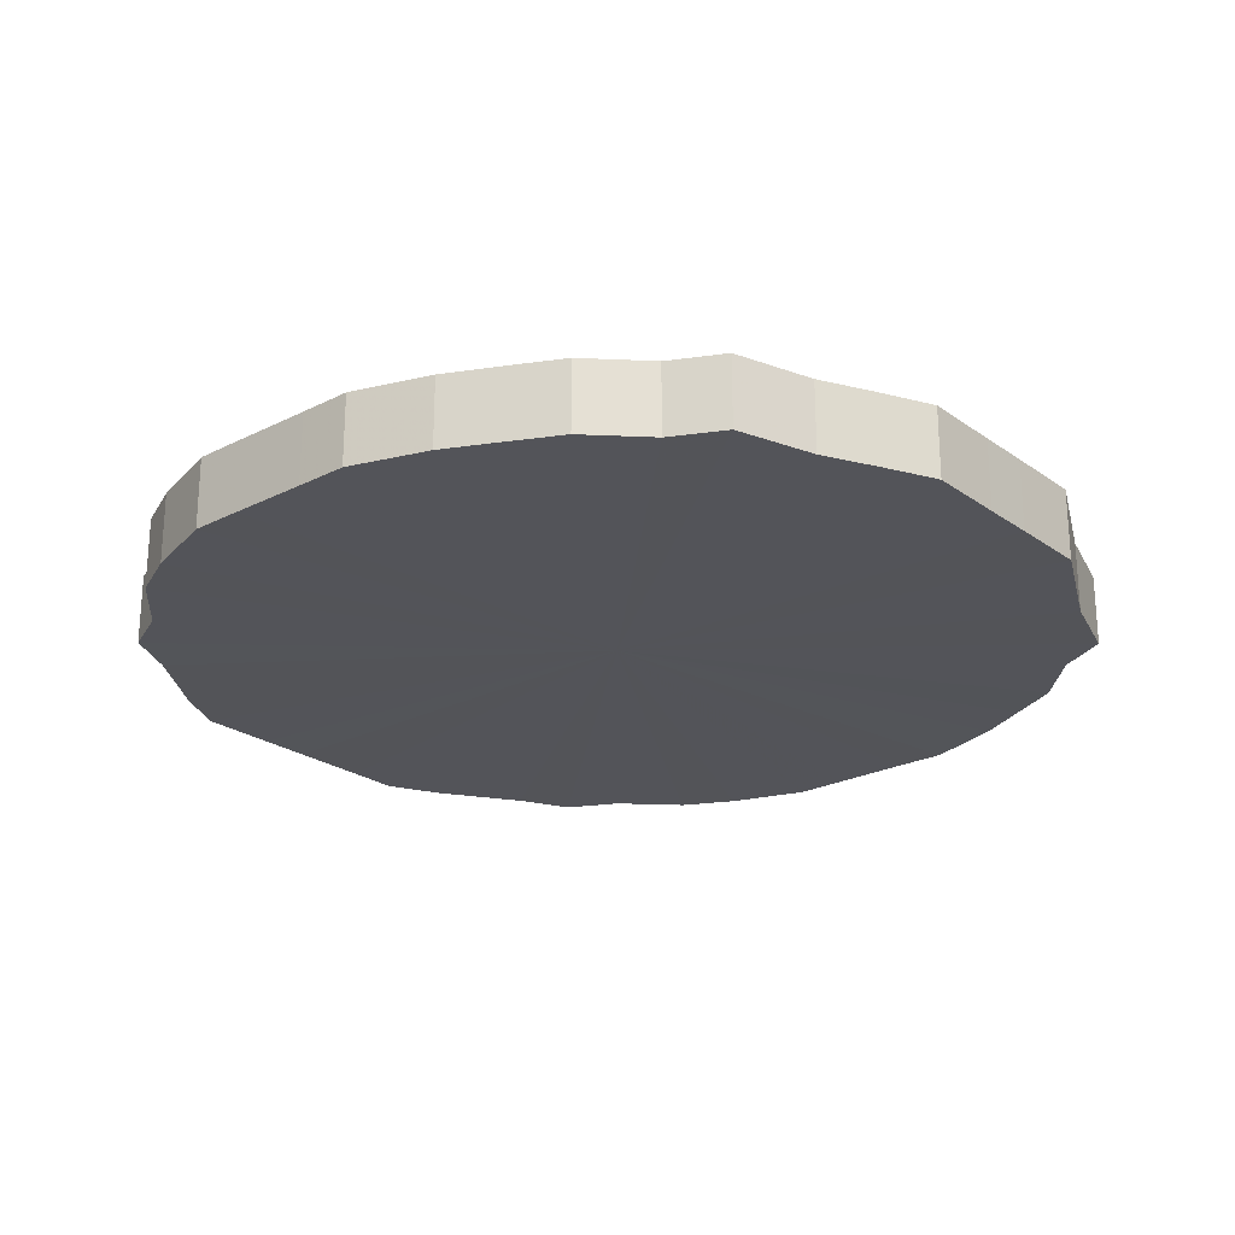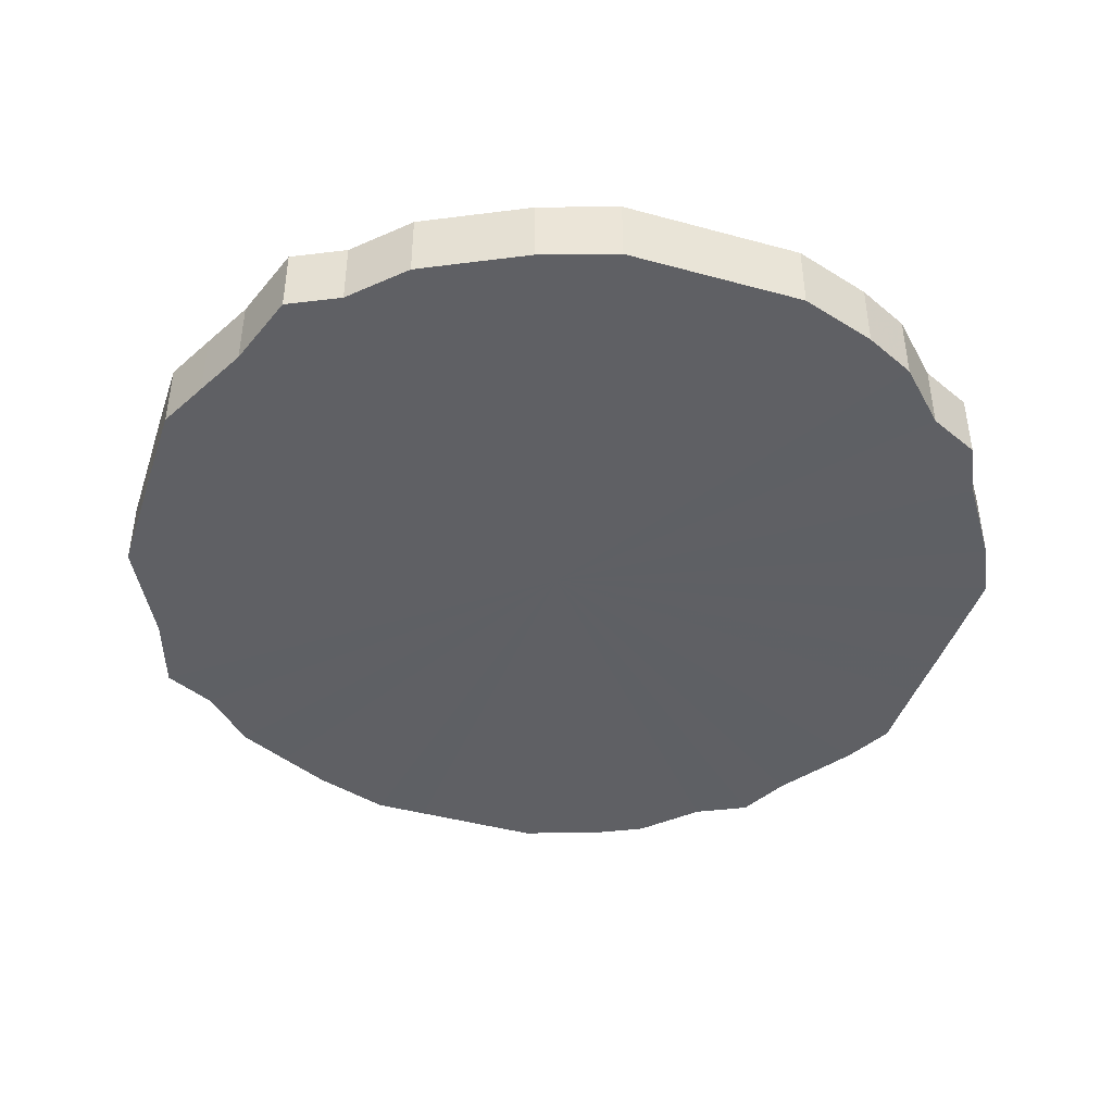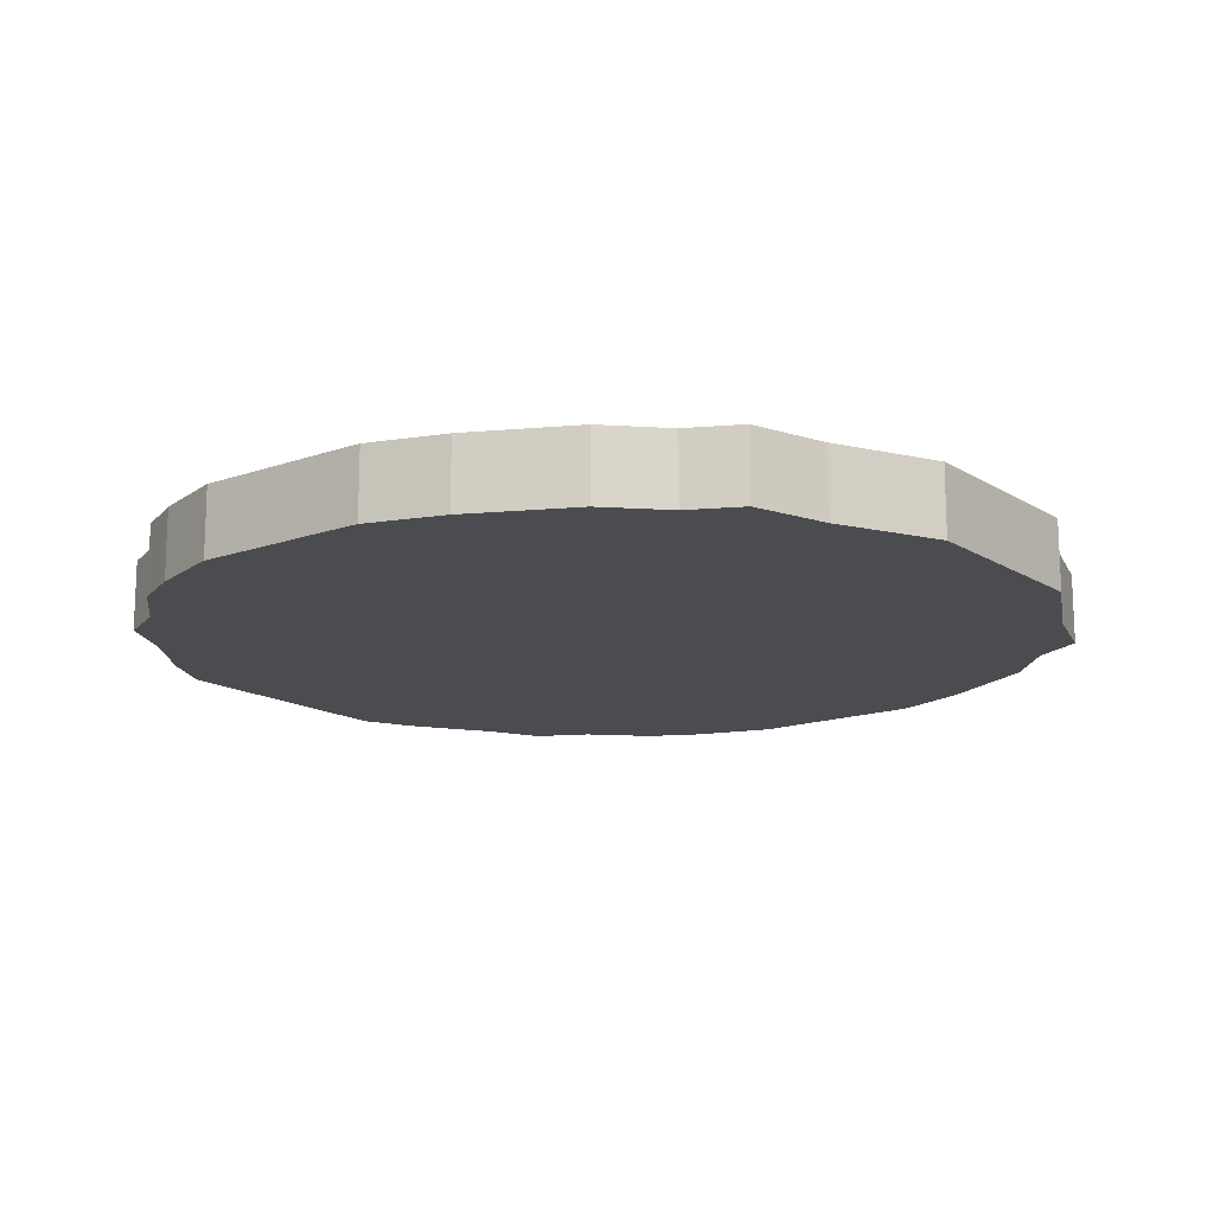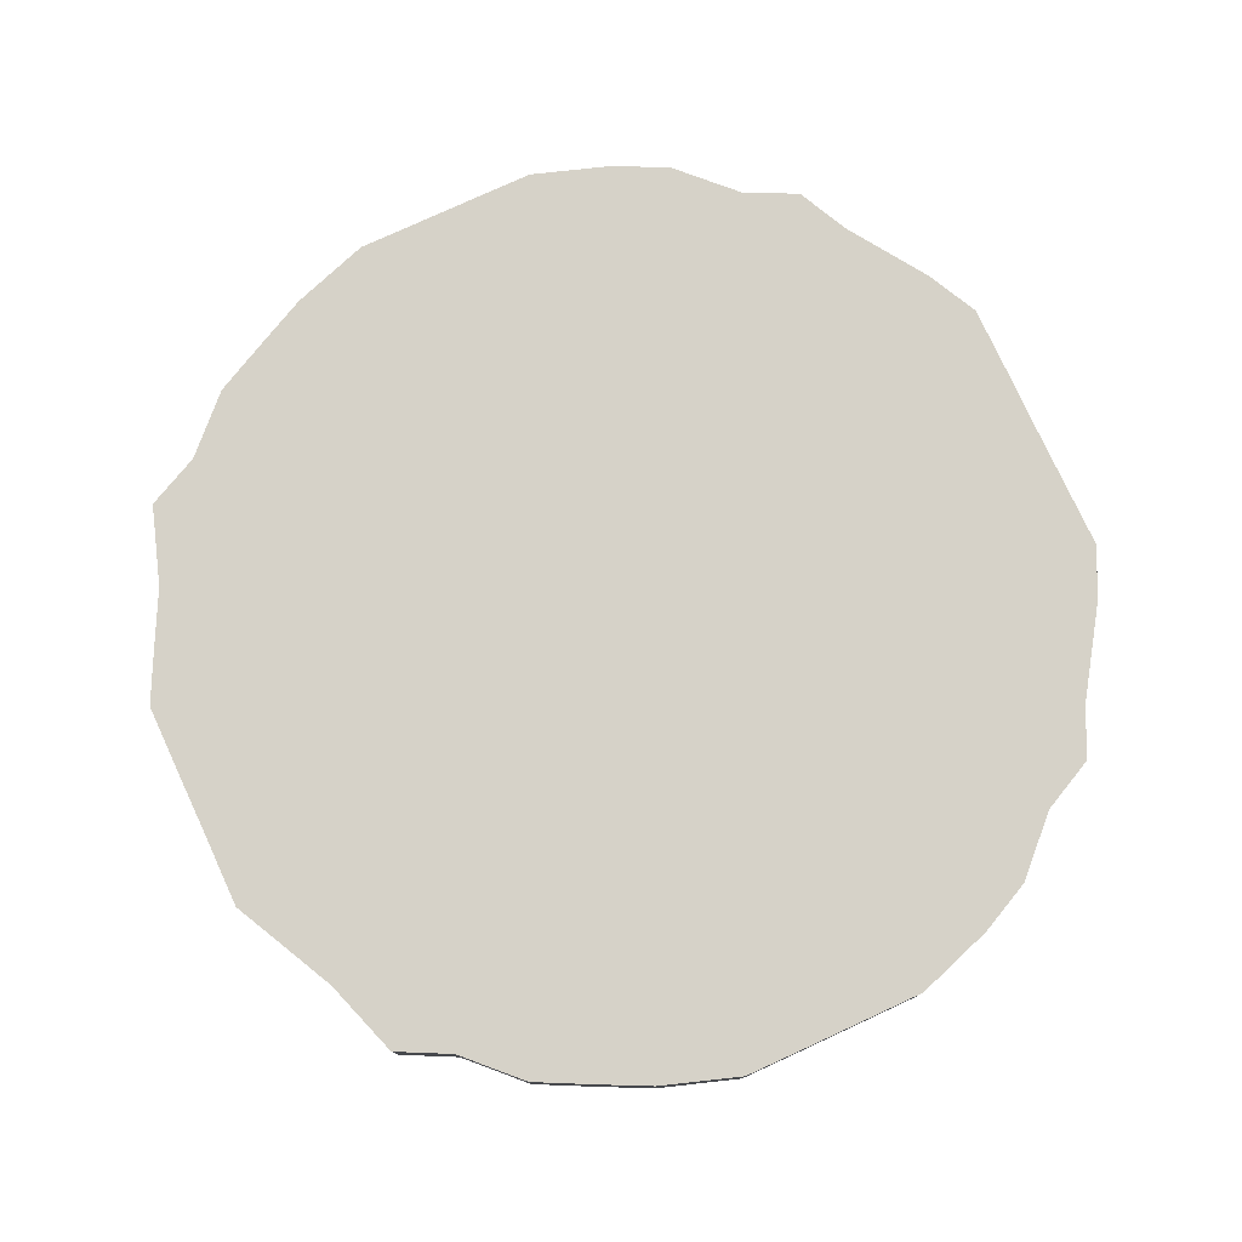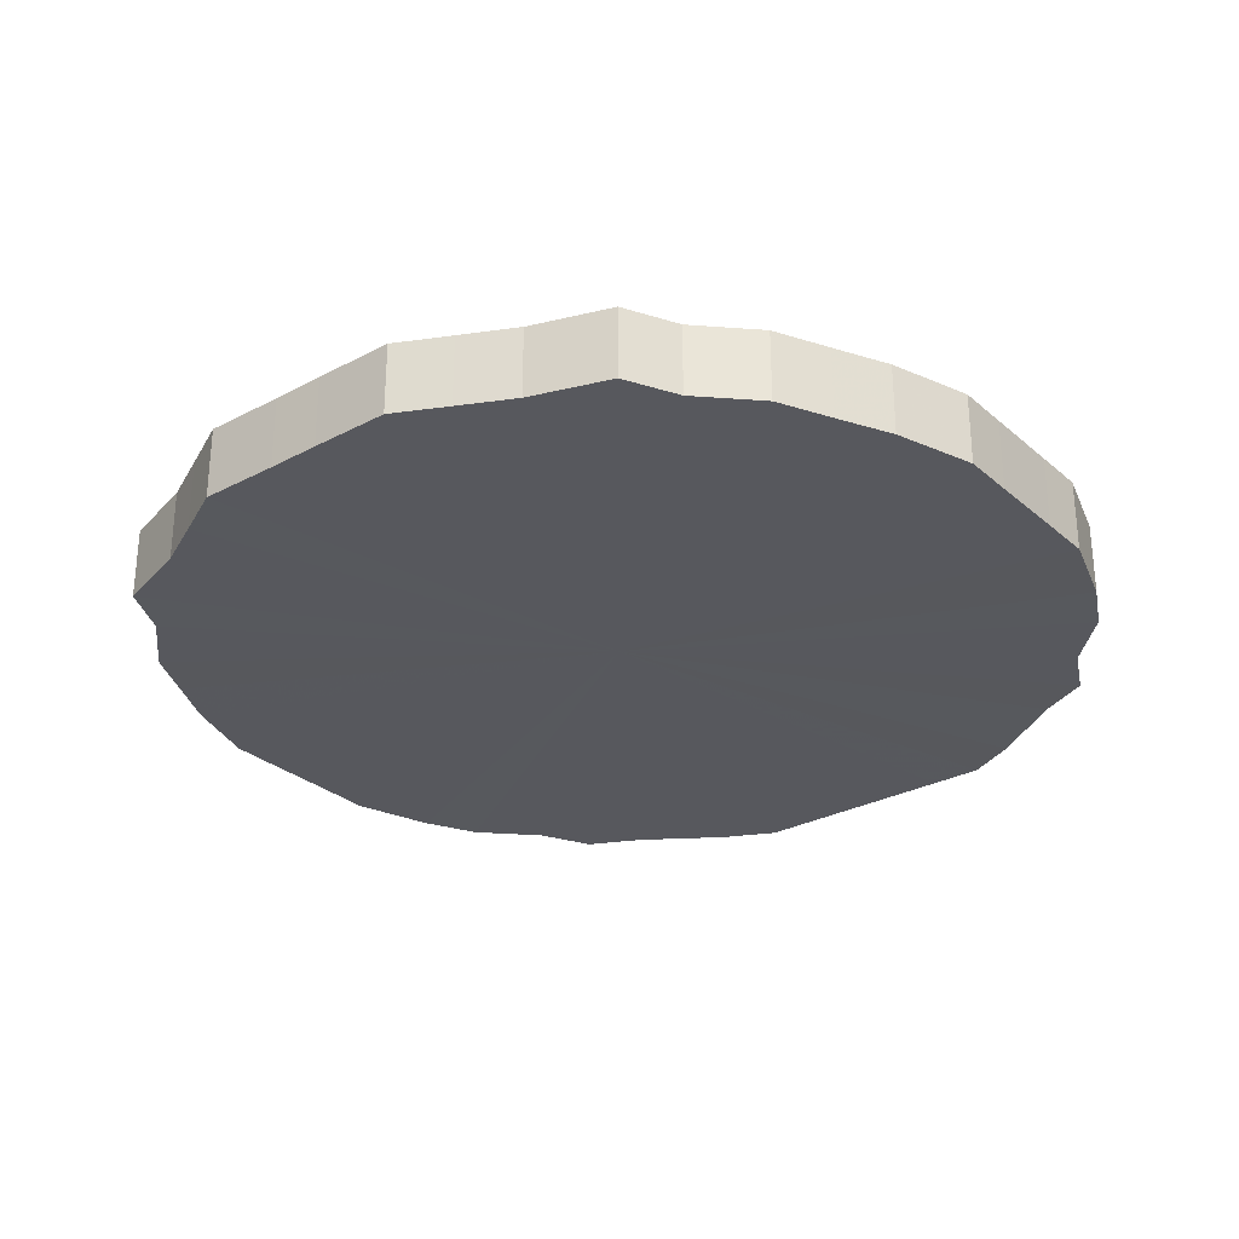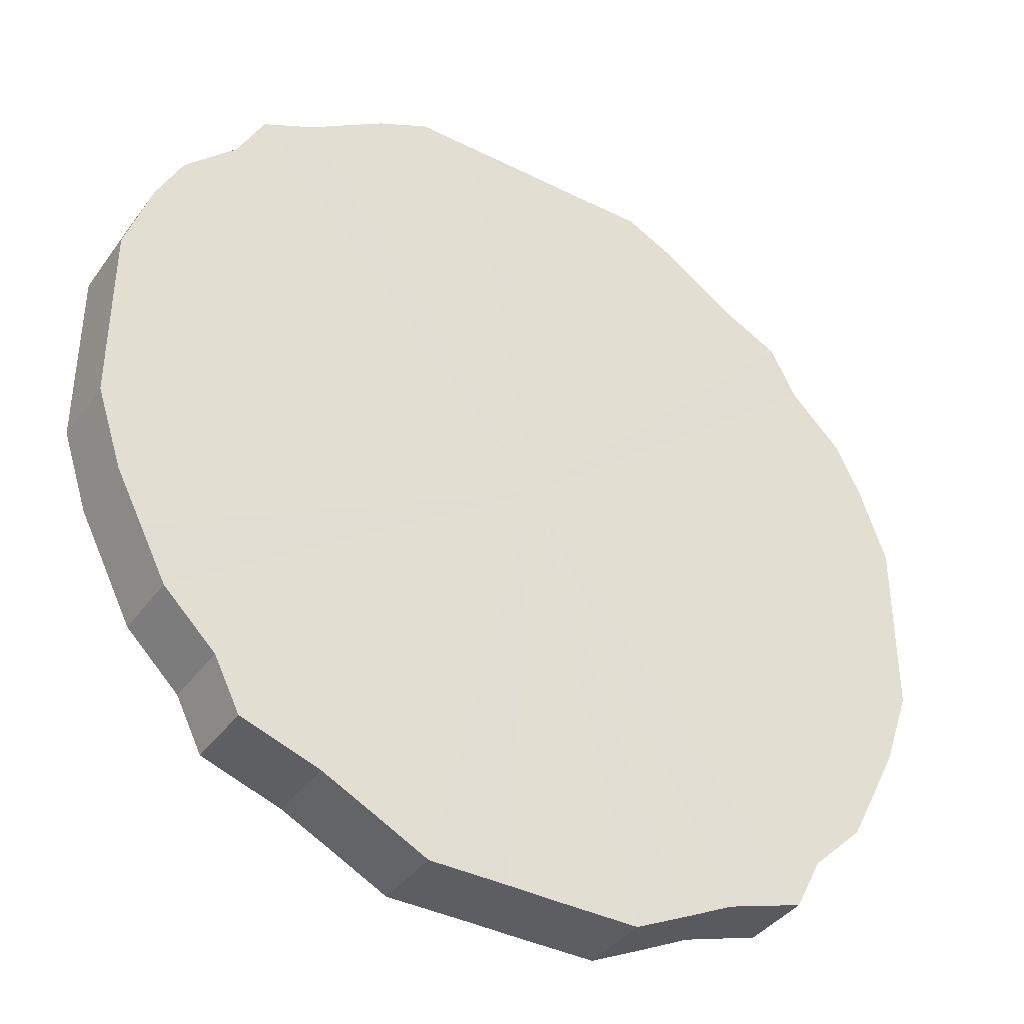
<metadata>
{"format":"obj","ext":"obj","renderer":"f3d","projection":"perspective","resolution":1024,"background":"white","views":[{"elev":-23.7,"azim":-49.7,"up":"+Z"},{"elev":-43.3,"azim":72.1,"up":"+Z"},{"elev":-14.9,"azim":-52.7,"up":"+Z"},{"elev":77.8,"azim":65.3,"up":"+Z"},{"elev":-28.9,"azim":38.4,"up":"+Z"},{"elev":-39.4,"azim":148.1,"up":"+Y"}]}
</metadata>
<code>
o 22634
v 2167 1866 7.882
v 2167 1866 7.882
v 2167 1866 7.855
v 2167 1866 7.882
v 2167 1866 7.855
v 2167 1866 7.882
v 2167 1866 7.855
v 2167 1866 7.882
v 2167 1866 7.855
v 2167 1866 7.882
v 2167 1866 7.855
v 2167 1866 7.882
v 2167 1866 7.855
v 2167 1866 7.882
v 2167 1866 7.855
v 2167 1866 7.882
v 2167 1866 7.855
v 2167 1866 7.882
v 2167 1866 7.855
v 2167 1866 7.882
v 2167 1866 7.855
v 2167 1866 7.882
v 2167 1866 7.855
v 2167 1866 7.882
v 2167 1866 7.855
v 2167 1866 7.882
v 2167 1866 7.855
v 2167 1866 7.882
v 2167 1866 7.855
v 2167 1866 7.882
v 2167 1866 7.855
v 2167 1866 7.882
v 2167 1866 7.855
v 2167 1866 7.882
v 2167 1866 7.855
v 2167 1866 7.882
v 2167 1866 7.855
v 2167 1866 7.882
v 2167 1866 7.855
v 2167 1866 7.882
v 2167 1866 7.855
v 2167 1866 7.882
v 2167 1866 7.855
v 2167 1866 7.882
v 2167 1866 7.855
v 2167 1866 7.882
v 2167 1866 7.855
v 2167 1866 7.882
v 2167 1866 7.855
v 2167 1866 7.882
v 2167 1866 7.855
v 2167 1866 7.882
v 2167 1866 7.855
v 2167 1866 7.882
v 2167 1866 7.855
v 2167 1866 7.882
v 2167 1866 7.855
v 2167 1866 7.882
v 2167 1866 7.855
v 2167 1866 7.882
v 2167 1866 7.855
v 2167 1866 7.882
v 2167 1866 7.855
v 2167 1866 7.882
v 2167 1866 7.855
v 2167 1866 7.882
v 2167 1866 7.855
v 2167 1866 7.882
v 2167 1866 7.855
v 2167 1866 7.882
v 2167 1866 7.855
v 2167 1866 7.882
v 2167 1866 7.855
v 2167 1866 7.882
v 2167 1866 7.855
v 2167 1866 7.882
v 2167 1866 7.855
v 2167 1866 7.882
v 2167 1866 7.855
v 2167 1866 7.882
v 2167 1866 7.855
v 2167 1866 7.882
v 2167 1866 7.855
v 2167 1866 7.882
v 2167 1866 7.855
v 2167 1866 7.855
v 2167 1866 7.855
v 2167 1866 7.882
v 2167 1866 7.855
v 2167 1866 7.882
v 2167 1866 7.855
v 2167 1866 7.855
v 2167 1866 7.882
v 2167 1866 7.855
v 2167 1866 7.882
v 2167 1866 7.882
v 2167 1866 7.855
v 2167 1866 7.855
v 2167 1866 7.882
v 2167 1866 7.855
v 2167 1866 7.882
v 2167 1866 7.882
v 2167 1866 7.855
v 2167 1866 7.855
v 2167 1866 7.882
v 2167 1866 7.855
v 2167 1866 7.882
v 2167 1866 7.882
v 2167 1866 7.855
v 2167 1866 7.855
v 2167 1866 7.882
v 2167 1866 7.855
v 2167 1866 7.882
v 2167 1866 7.882
v 2167 1866 7.855
v 2167 1866 7.855
v 2167 1866 7.882
v 2167 1866 7.855
v 2167 1866 7.882
v 2167 1866 7.882
v 2167 1866 7.855
v 2167 1866 7.855
v 2167 1866 7.882
v 2167 1866 7.855
v 2167 1866 7.882
v 2167 1866 7.882
v 2167 1866 7.855
v 2167 1866 7.855
v 2167 1866 7.882
v 2167 1866 7.855
v 2167 1866 7.882
v 2167 1866 7.882
v 2167 1866 7.855
v 2167 1866 7.855
v 2167 1866 7.882
v 2167 1866 7.855
v 2167 1866 7.882
v 2167 1866 7.882
v 2167 1866 7.855
v 2167 1866 7.855
v 2167 1866 7.882
v 2167 1866 7.855
v 2167 1866 7.882
v 2167 1866 7.882
v 2167 1866 7.855
v 2167 1866 7.855
v 2167 1866 7.882
v 2167 1866 7.855
v 2167 1866 7.882
v 2167 1866 7.882
v 2167 1866 7.855
v 2167 1866 7.855
v 2167 1866 7.882
v 2167 1866 7.855
v 2167 1866 7.882
v 2167 1866 7.882
v 2167 1866 7.855
v 2167 1866 7.855
v 2167 1866 7.882
v 2167 1866 7.855
v 2167 1866 7.882
v 2167 1866 7.882
v 2167 1866 7.855
v 2167 1866 7.855
v 2167 1866 7.882
v 2167 1866 7.855
v 2167 1866 7.882
v 2167 1866 7.882
v 2167 1866 7.855
v 2167 1866 7.855
v 2167 1866 7.882
v 2167 1866 7.882
v 2167 1866 7.882
v 2167 1866 7.882
v 2167 1866 7.882
v 2167 1866 7.882
v 2167 1866 7.882
v 2167 1866 7.882
v 2167 1866 7.882
v 2167 1866 7.882
v 2167 1866 7.882
v 2167 1866 7.882
v 2167 1866 7.882
v 2167 1866 7.882
v 2167 1866 7.882
v 2167 1866 7.882
v 2167 1866 7.882
v 2167 1866 7.882
v 2167 1866 7.882
v 2167 1866 7.882
v 2167 1866 7.882
v 2167 1866 7.882
v 2167 1866 7.882
v 2167 1866 7.882
v 2167 1866 7.882
v 2167 1866 7.882
v 2167 1866 7.882
v 2167 1866 7.882
v 2167 1866 7.882
v 2167 1866 7.882
v 2167 1866 7.882
v 2167 1866 7.882
v 2167 1866 7.882
v 2167 1866 7.882
v 2167 1866 7.882
v 2167 1866 7.882
v 2167 1866 7.882
v 2167 1866 7.882
v 2167 1866 7.882
v 2167 1866 7.882
v 2167 1866 7.882
v 2167 1866 7.882
v 2167 1866 7.882
v 2167 1866 7.882
v 2167 1866 7.882
v 2167 1866 7.882
v 2167 1866 7.855
v 2167 1866 7.855
v 2167 1866 7.855
v 2167 1866 7.855
v 2167 1866 7.855
v 2167 1866 7.855
v 2167 1866 7.855
v 2167 1866 7.855
v 2167 1866 7.855
v 2167 1866 7.855
v 2167 1866 7.855
v 2167 1866 7.855
v 2167 1866 7.855
v 2167 1866 7.855
v 2167 1866 7.855
v 2167 1866 7.855
v 2167 1866 7.855
v 2167 1866 7.855
v 2167 1866 7.855
v 2167 1866 7.855
v 2167 1866 7.855
v 2167 1866 7.855
v 2167 1866 7.855
v 2167 1866 7.855
v 2167 1866 7.855
v 2167 1866 7.855
v 2167 1866 7.855
v 2167 1866 7.855
v 2167 1866 7.855
v 2167 1866 7.855
v 2167 1866 7.855
v 2167 1866 7.855
v 2167 1866 7.855
v 2167 1866 7.855
v 2167 1866 7.855
v 2167 1866 7.855
v 2167 1866 7.855
v 2167 1866 7.855
v 2167 1866 7.855
v 2167 1866 7.855
v 2167 1866 7.855
v 2167 1866 7.855
v 2167 1866 7.855
v 2167 1866 7.855
f 1 2 3
f 2 4 5
f 6 1 7
f 4 8 9
f 10 6 11
f 8 12 13
f 14 10 15
f 12 16 17
f 18 14 19
f 16 20 21
f 22 18 23
f 20 24 25
f 26 22 27
f 24 28 29
f 30 26 31
f 28 32 33
f 34 30 35
f 32 36 37
f 38 34 39
f 36 40 41
f 42 38 43
f 40 44 45
f 46 42 47
f 44 48 49
f 50 46 51
f 48 52 53
f 54 50 55
f 52 56 57
f 58 54 59
f 56 60 61
f 62 58 63
f 60 64 65
f 66 62 67
f 64 68 69
f 70 66 71
f 68 72 73
f 74 70 75
f 72 76 77
f 78 74 79
f 76 80 81
f 82 78 83
f 80 84 85
f 84 82 86
f 87 88 89
f 89 90 91
f 92 93 87
f 94 95 92
f 91 96 97
f 98 99 94
f 100 101 98
f 97 102 103
f 104 105 100
f 106 107 104
f 103 108 109
f 110 111 106
f 112 113 110
f 109 114 115
f 116 117 112
f 118 119 116
f 115 120 121
f 122 123 118
f 124 125 122
f 121 126 127
f 128 129 124
f 130 131 128
f 127 132 133
f 134 135 130
f 136 137 134
f 133 138 139
f 140 141 136
f 142 143 140
f 139 144 145
f 146 147 142
f 148 149 146
f 145 150 151
f 152 153 148
f 154 155 152
f 151 156 157
f 158 159 154
f 160 161 158
f 157 162 163
f 164 165 160
f 166 167 164
f 163 168 169
f 170 171 166
f 169 172 170
f 173 174 175
f 173 176 174
f 173 175 177
f 173 178 176
f 173 177 179
f 173 180 178
f 173 179 181
f 173 182 180
f 173 181 183
f 173 184 182
f 173 183 185
f 173 186 184
f 173 185 187
f 173 188 186
f 173 187 189
f 173 190 188
f 173 189 191
f 173 192 190
f 173 191 193
f 173 194 192
f 173 193 195
f 173 196 194
f 173 195 197
f 173 198 196
f 173 197 199
f 173 200 198
f 173 199 201
f 173 202 200
f 173 201 203
f 173 204 202
f 173 203 205
f 173 206 204
f 173 205 207
f 173 208 206
f 173 207 209
f 173 210 208
f 173 209 211
f 173 212 210
f 173 211 213
f 173 214 212
f 173 213 215
f 173 216 214
f 173 215 216
f 217 218 219
f 217 220 218
f 217 219 221
f 217 222 220
f 217 221 223
f 217 224 222
f 217 223 225
f 217 226 224
f 217 225 227
f 217 228 226
f 217 227 229
f 217 230 228
f 217 229 231
f 217 232 230
f 217 231 233
f 217 234 232
f 217 233 235
f 217 236 234
f 217 235 237
f 217 238 236
f 217 237 239
f 217 240 238
f 217 239 241
f 217 242 240
f 217 241 243
f 217 244 242
f 217 243 245
f 217 246 244
f 217 245 247
f 217 248 246
f 217 247 249
f 217 250 248
f 217 249 251
f 217 252 250
f 217 251 253
f 217 254 252
f 217 253 255
f 217 256 254
f 217 255 257
f 217 258 256
f 217 257 259
f 217 260 258
f 217 259 260

</code>
